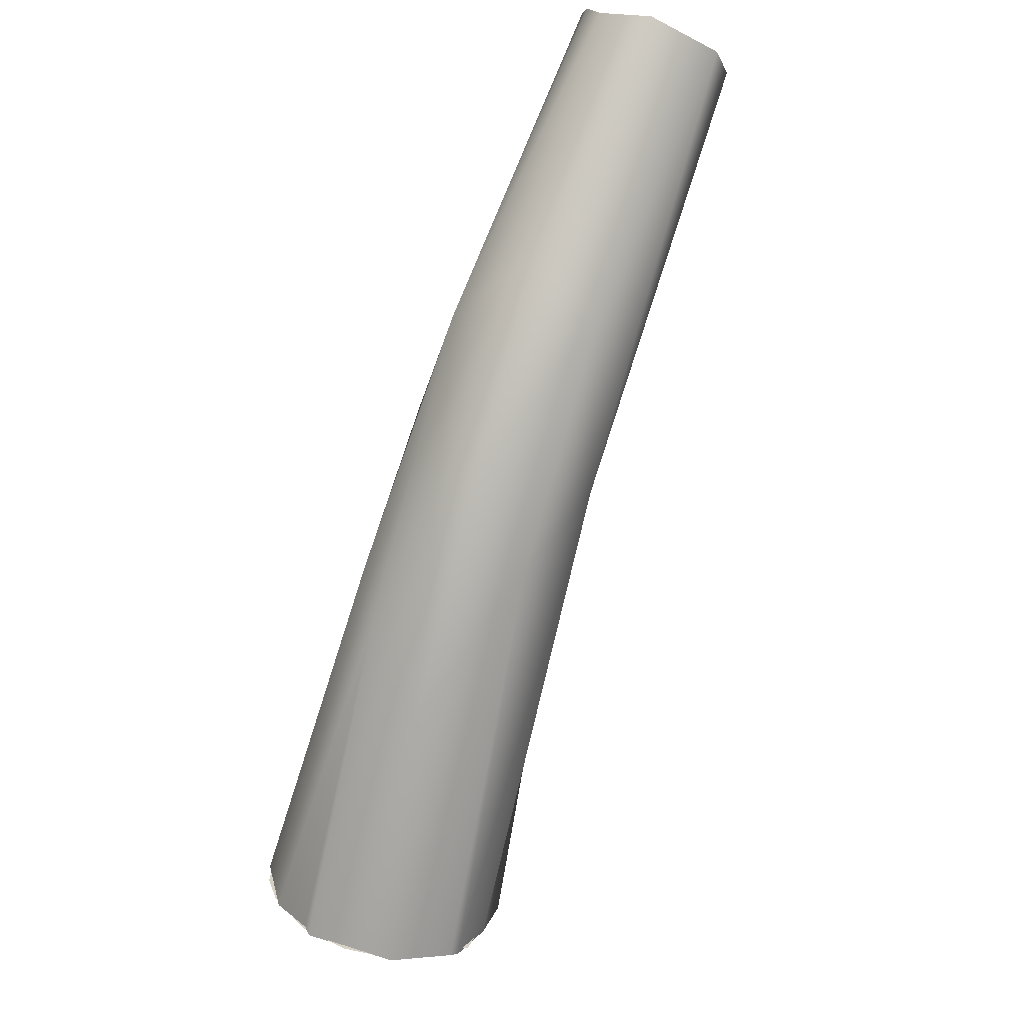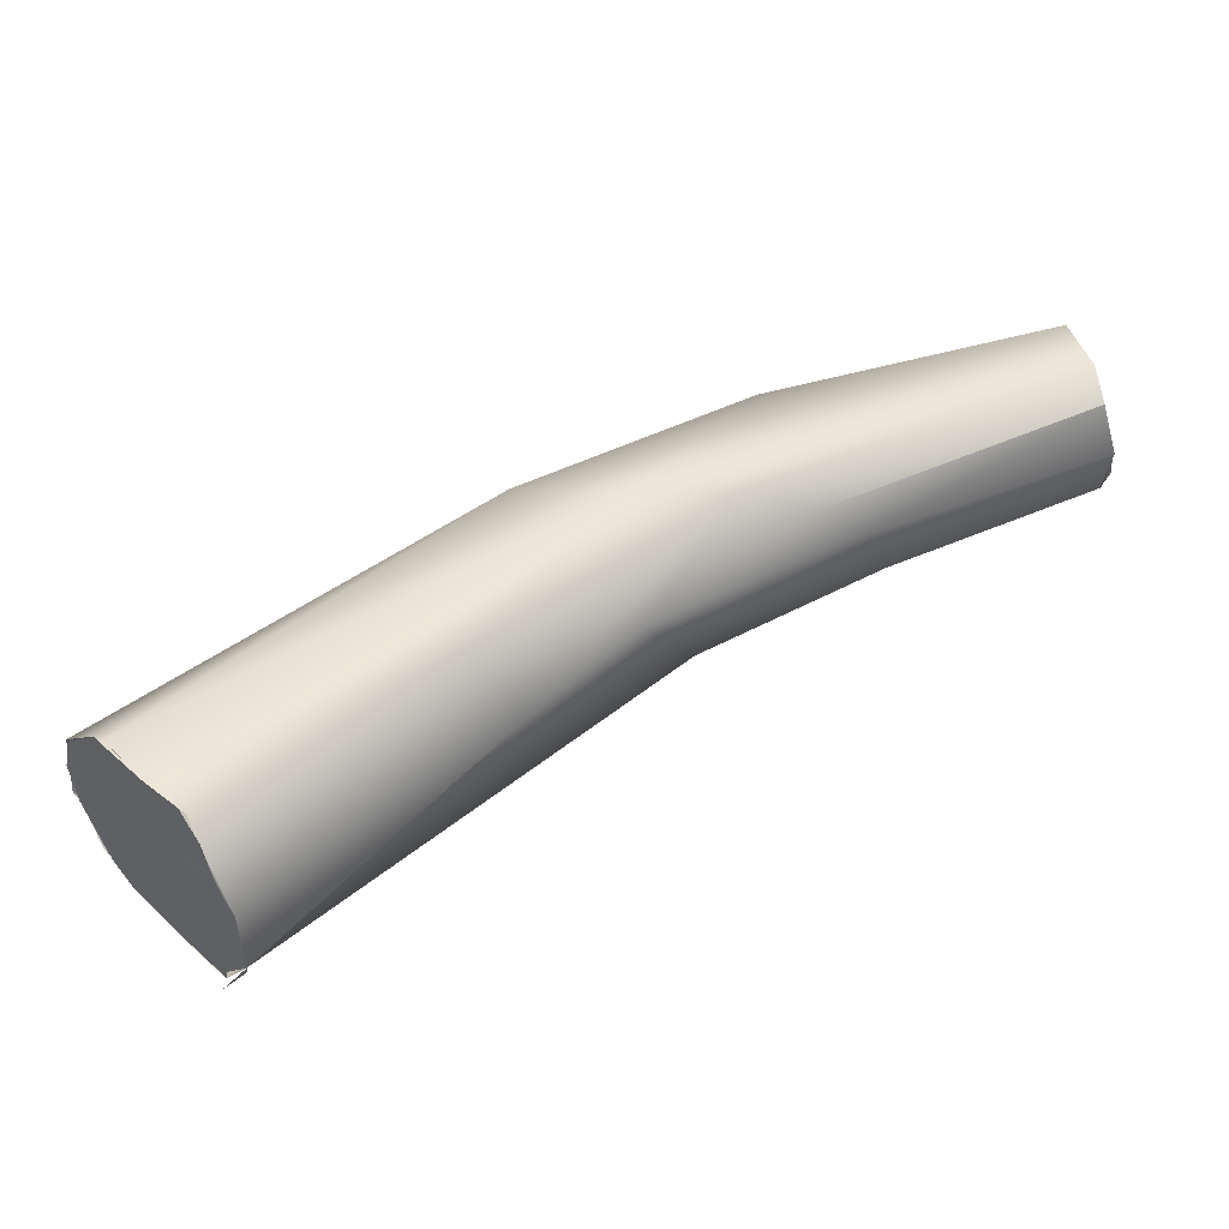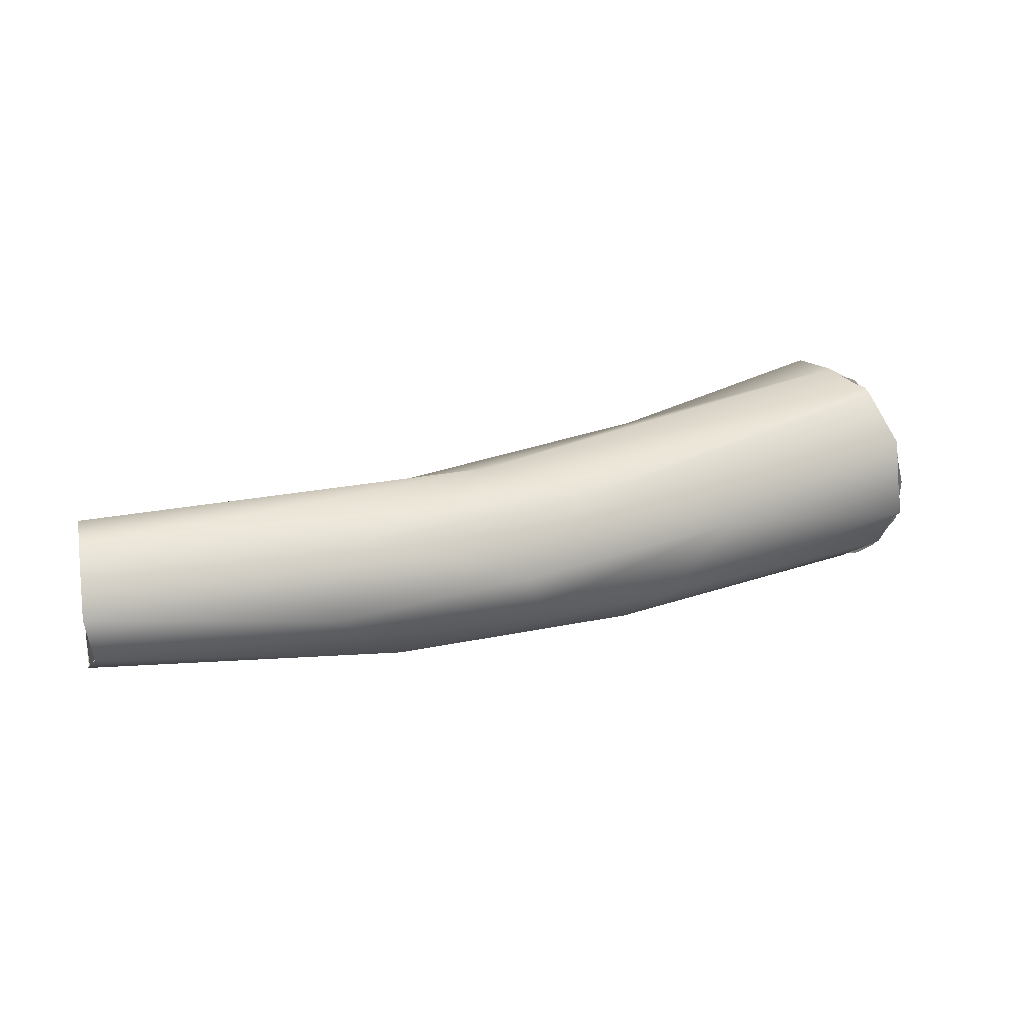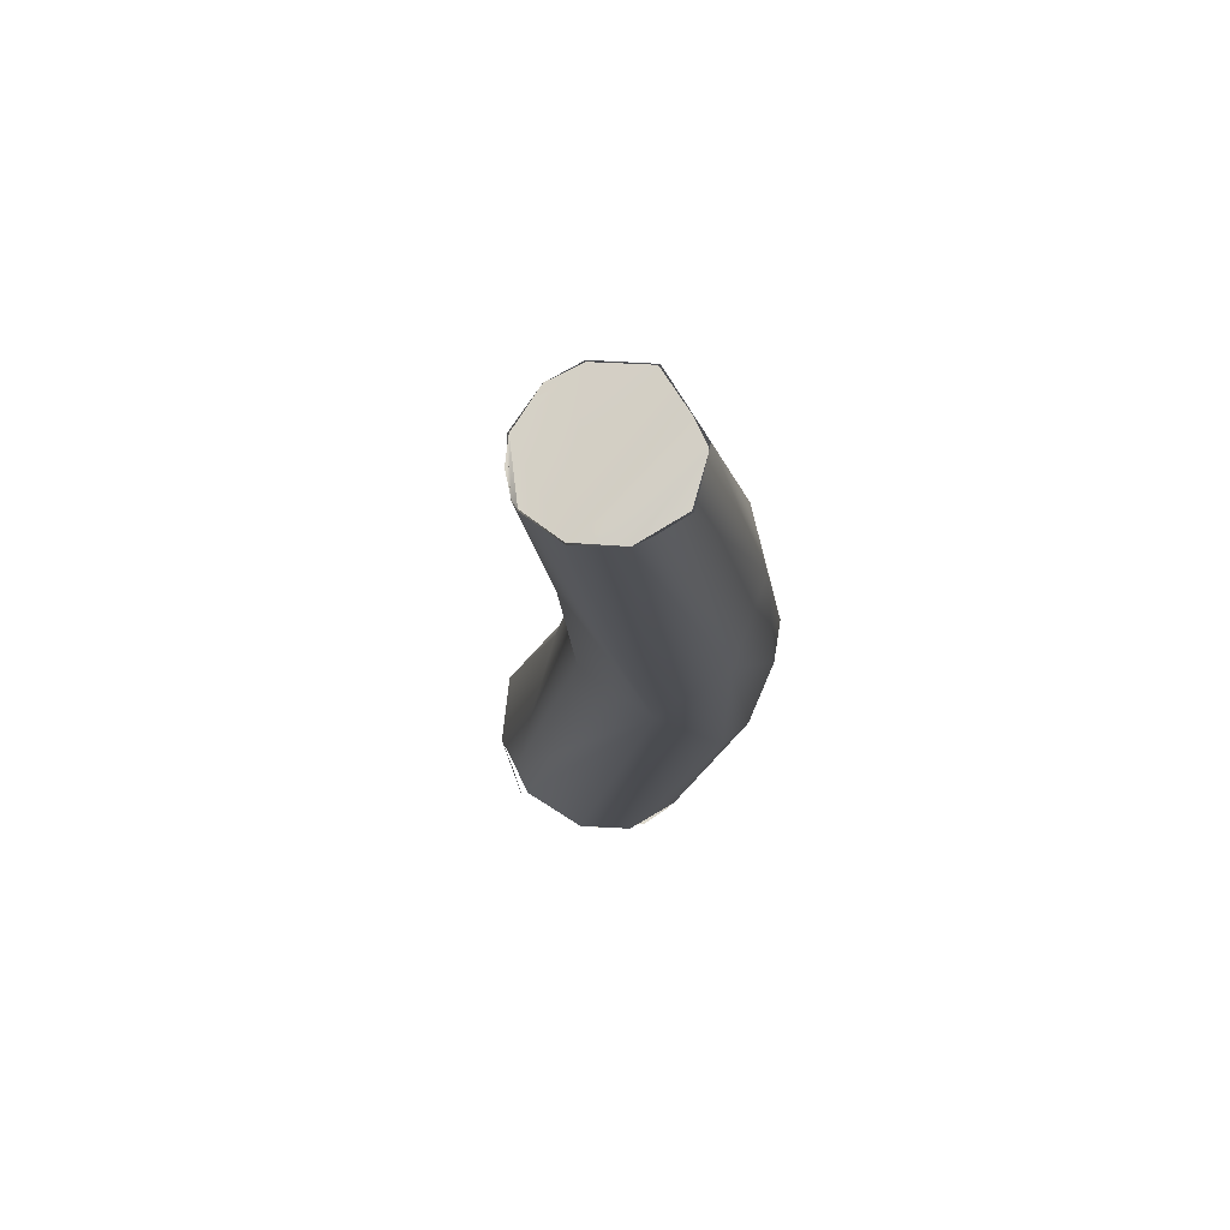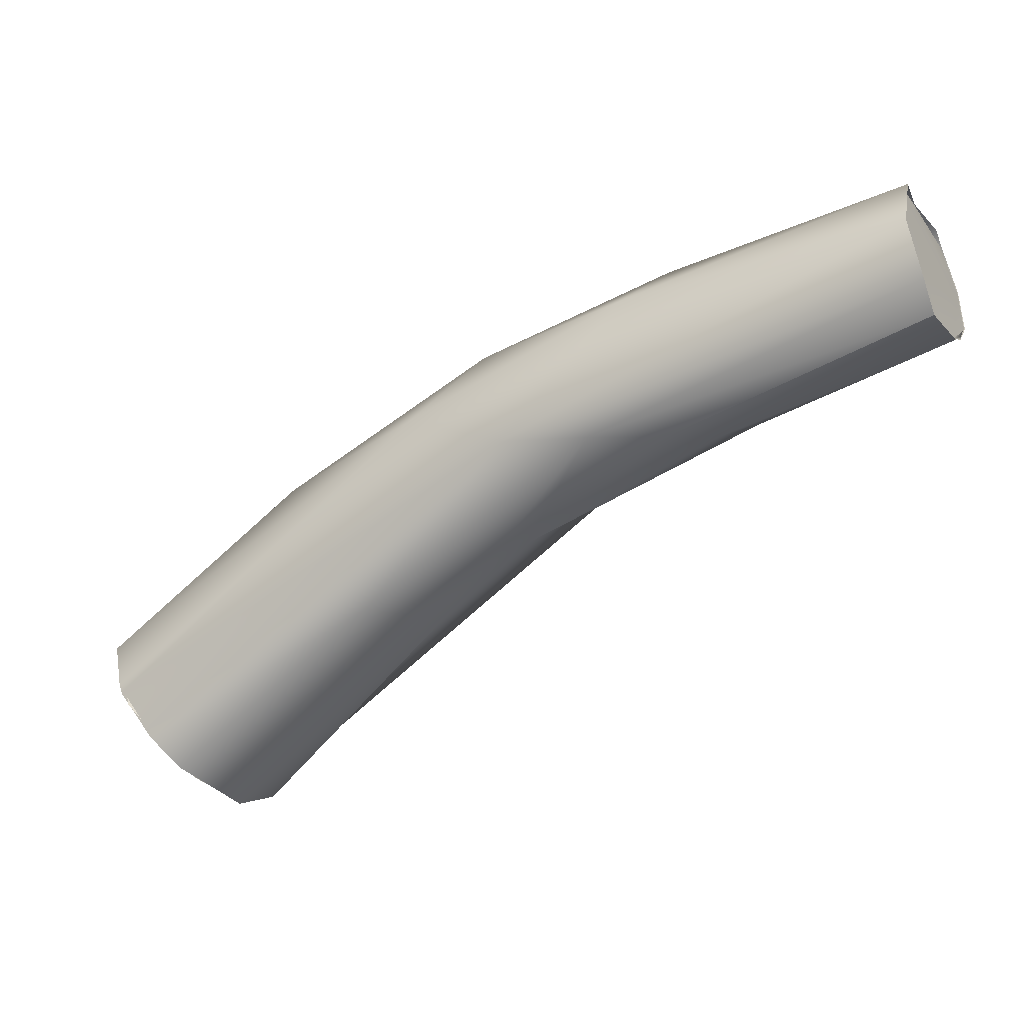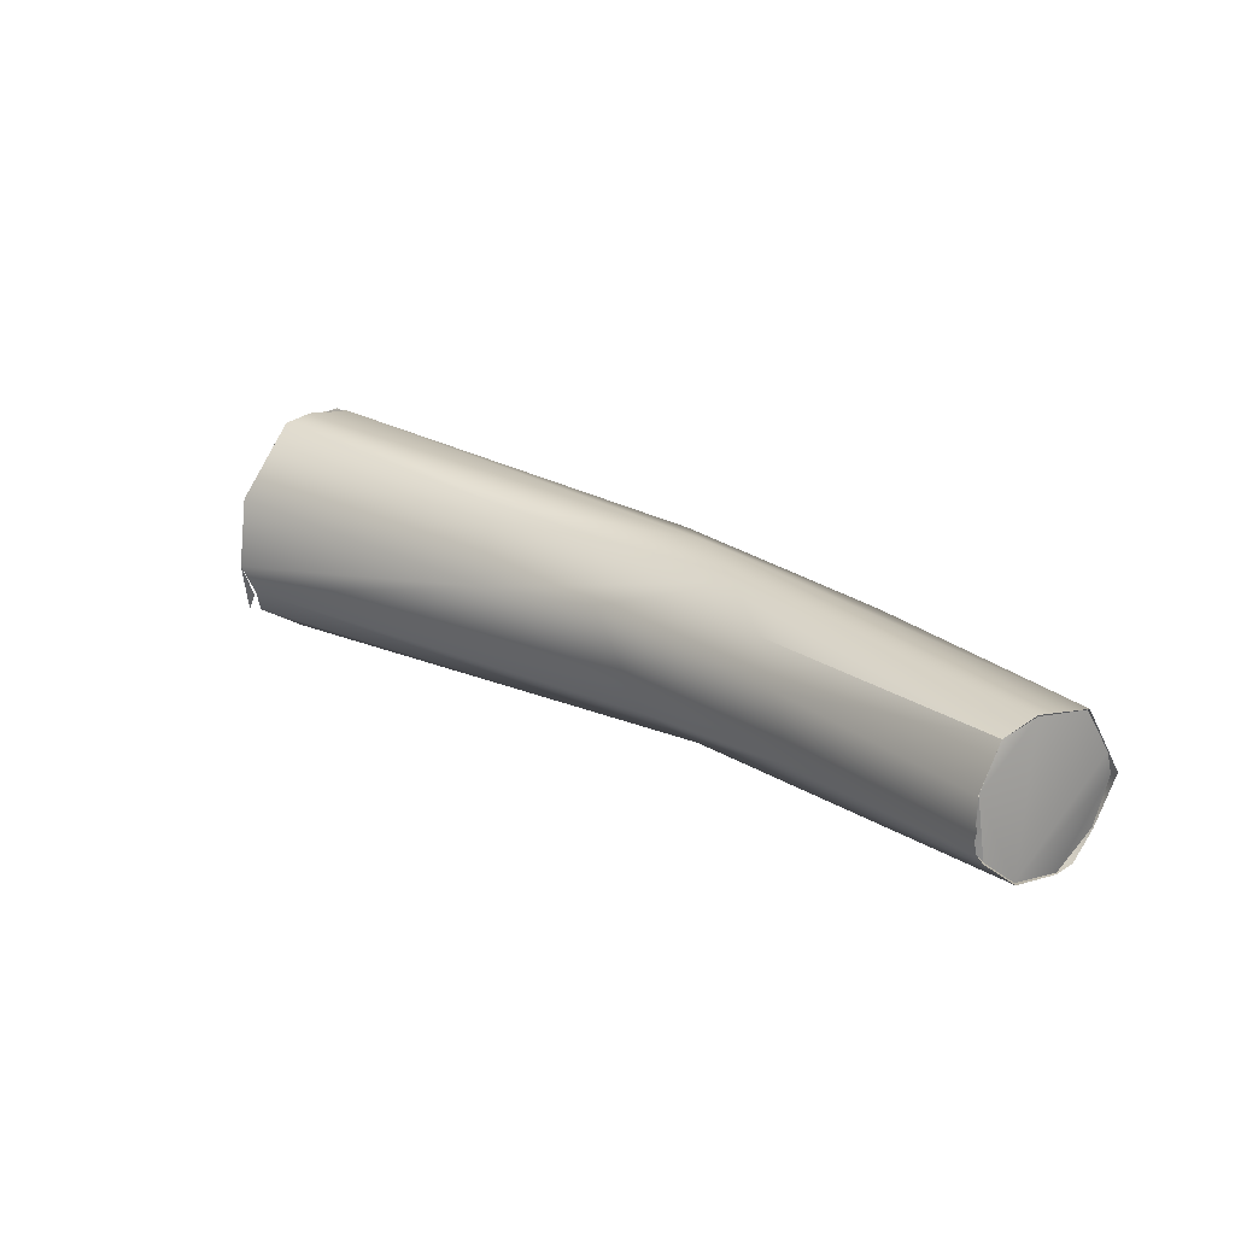
<metadata>
{"format":"obj","ext":"obj","renderer":"f3d","projection":"perspective","resolution":1024,"background":"white","views":[{"elev":65.8,"azim":112.7,"up":"+Z"},{"elev":-34.5,"azim":179.4,"up":"+Z"},{"elev":19.3,"azim":7.2,"up":"+Y"},{"elev":-16.9,"azim":-58.5,"up":"+Y"},{"elev":5.6,"azim":-158.7,"up":"+Z"},{"elev":21.1,"azim":-104.5,"up":"+Y"}]}
</metadata>
<code>
o FJ2517.obj_grp1.1220
v -0.3507 -0.2223 6.177
v -0.3698 -0.2229 6.186
v -0.3703 -0.2237 6.184
v -0.3687 -0.2234 6.189
v -0.3234 -0.2191 6.158
v -0.3255 -0.219 6.156
v -0.3372 -0.2212 6.166
v -0.321 -0.2197 6.16
v -0.3456 -0.2215 6.177
v -0.3392 -0.223 6.178
v -0.3206 -0.2201 6.161
v -0.355 -0.2237 6.177
v -0.3461 -0.2247 6.17
v -0.3521 -0.224 6.185
v -0.3576 -0.2257 6.177
v -0.3703 -0.2237 6.184
v -0.3711 -0.2261 6.183
v -0.3698 -0.223 6.186
v -0.3703 -0.2237 6.184
v -0.371 -0.2261 6.183
v -0.3702 -0.2315 6.185
v -0.3709 -0.2293 6.183
v -0.3711 -0.2278 6.182
v -0.3536 -0.2286 6.186
v -0.3687 -0.2234 6.189
v -0.368 -0.2273 6.191
v -0.3682 -0.226 6.191
v -0.3678 -0.2275 6.191
v -0.3691 -0.2318 6.188
v -0.3267 -0.2221 6.154
v -0.3249 -0.2193 6.157
v -0.3188 -0.223 6.162
v -0.326 -0.2201 6.155
v -0.3274 -0.223 6.153
v -0.3267 -0.2221 6.154
v -0.3274 -0.223 6.153
v -0.3403 -0.2252 6.165
v -0.3209 -0.2203 6.161
v -0.3186 -0.223 6.163
v -0.3216 -0.2194 6.16
v -0.3299 -0.2259 6.173
v -0.3488 -0.2301 6.172
v -0.359 -0.2294 6.177
v -0.3424 -0.2272 6.181
v -0.3417 -0.2293 6.18
v -0.371 -0.2298 6.183
v -0.3708 -0.2293 6.183
v -0.3709 -0.2298 6.183
v -0.3709 -0.2298 6.183
v -0.3678 -0.2303 6.19
v -0.3689 -0.2315 6.189
v -0.3679 -0.2302 6.19
v -0.3275 -0.2272 6.153
v -0.3275 -0.2272 6.153
v -0.3182 -0.2258 6.163
v -0.3184 -0.2287 6.162
v -0.3271 -0.2291 6.154
v -0.3181 -0.2282 6.163
v -0.3339 -0.2304 6.175
v -0.3367 -0.2322 6.174
v -0.3505 -0.2321 6.183
v -0.3702 -0.2316 6.185
v -0.3471 -0.2331 6.176
v -0.3692 -0.2319 6.188
v -0.3262 -0.2298 6.154
v -0.3259 -0.2306 6.153
v -0.3272 -0.2293 6.153
v -0.3275 -0.2272 6.153
v -0.3208 -0.2324 6.16
v -0.3261 -0.2307 6.154
v -0.3185 -0.2286 6.162
v -0.3193 -0.2309 6.161
v -0.3239 -0.2328 6.157
v -0.3217 -0.2329 6.159
v -0.3261 -0.2307 6.154
v -0.3241 -0.2326 6.156
v -0.323 -0.2329 6.158
v -0.3197 -0.2313 6.161
v -0.3219 -0.2327 6.159
f 1 3 2
f 6 7 5
f 8 5 9
f 9 10 8
f 10 11 8
f 7 9 5
f 9 7 1
f 12 1 13
f 10 9 14
f 1 12 3
f 15 16 12
f 16 15 17
f 14 9 4
f 9 2 4
f 1 2 9
f 18 19 20
f 18 20 21
f 21 25 18
f 24 14 26
f 4 26 14
f 27 25 21
f 28 27 21
f 28 21 29
f 30 31 32
f 33 31 30
f 34 6 35
f 7 6 34
f 36 30 32
f 37 7 34
f 10 39 11
f 31 40 38
f 32 31 38
f 37 1 7
f 37 13 1
f 41 39 10
f 42 13 37
f 43 13 42
f 44 41 10
f 13 15 12
f 13 43 15
f 46 22 43
f 15 43 17
f 43 22 17
f 23 47 20
f 47 48 20
f 44 10 14
f 24 44 14
f 44 24 45
f 49 21 20
f 52 28 29
f 24 26 50
f 54 36 32
f 53 37 34
f 32 55 56
f 53 57 37
f 58 39 41
f 42 37 57
f 59 58 41
f 45 59 41
f 45 41 44
f 61 60 59
f 63 61 64
f 62 46 63
f 43 63 46
f 61 59 45
f 24 61 45
f 50 61 24
f 61 51 64
f 63 64 62
f 51 61 50
f 54 32 65
f 66 67 68
f 65 32 69
f 59 72 71
f 58 59 71
f 57 63 42
f 63 57 70
f 60 72 59
f 60 74 72
f 73 74 63
f 74 60 63
f 42 63 43
f 63 60 61
f 65 69 75
f 69 76 75
f 32 56 69
f 69 77 76
f 56 78 69
f 69 79 77
f 70 73 63

</code>
